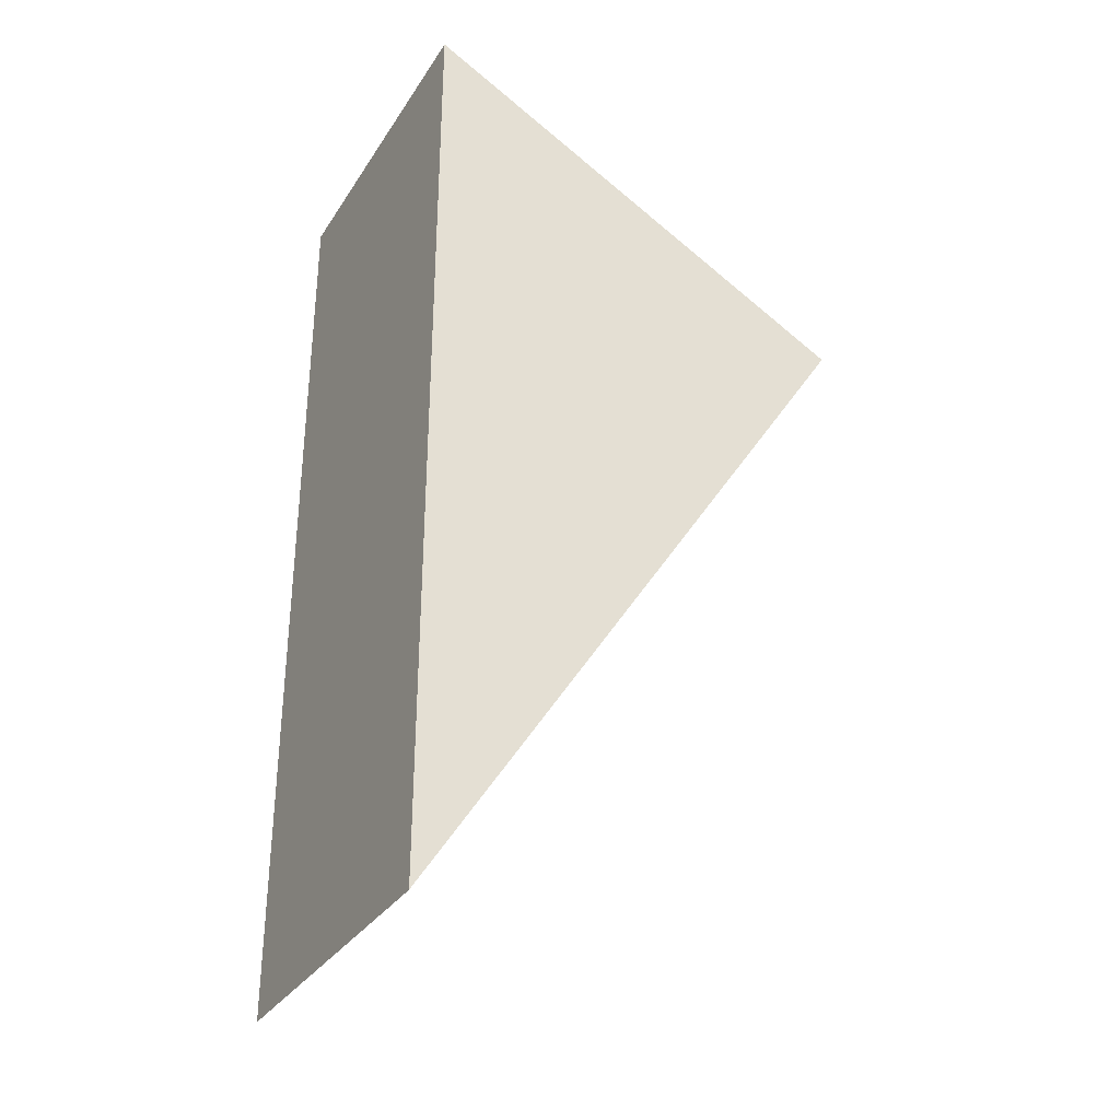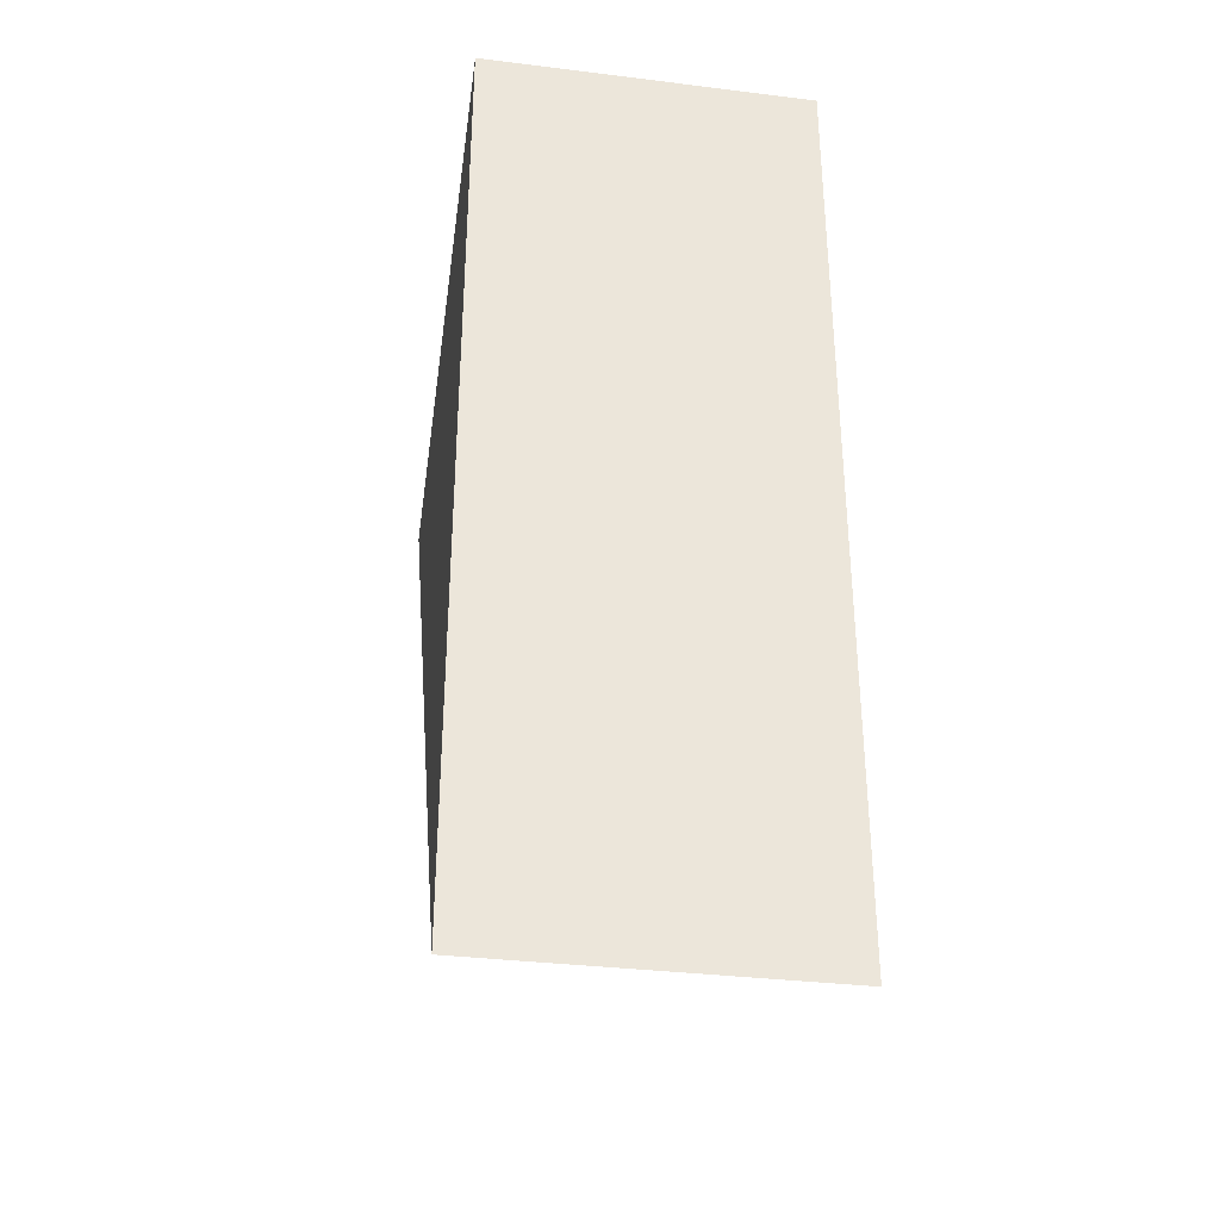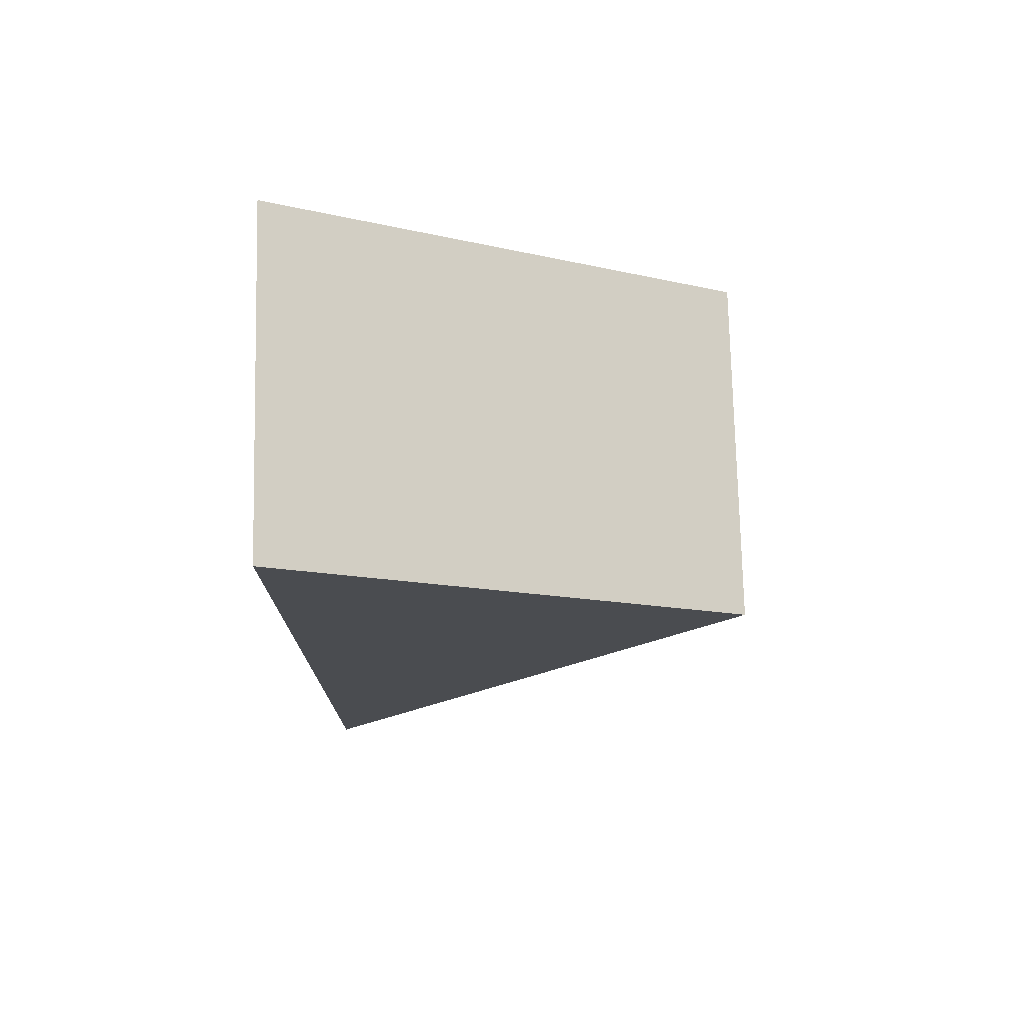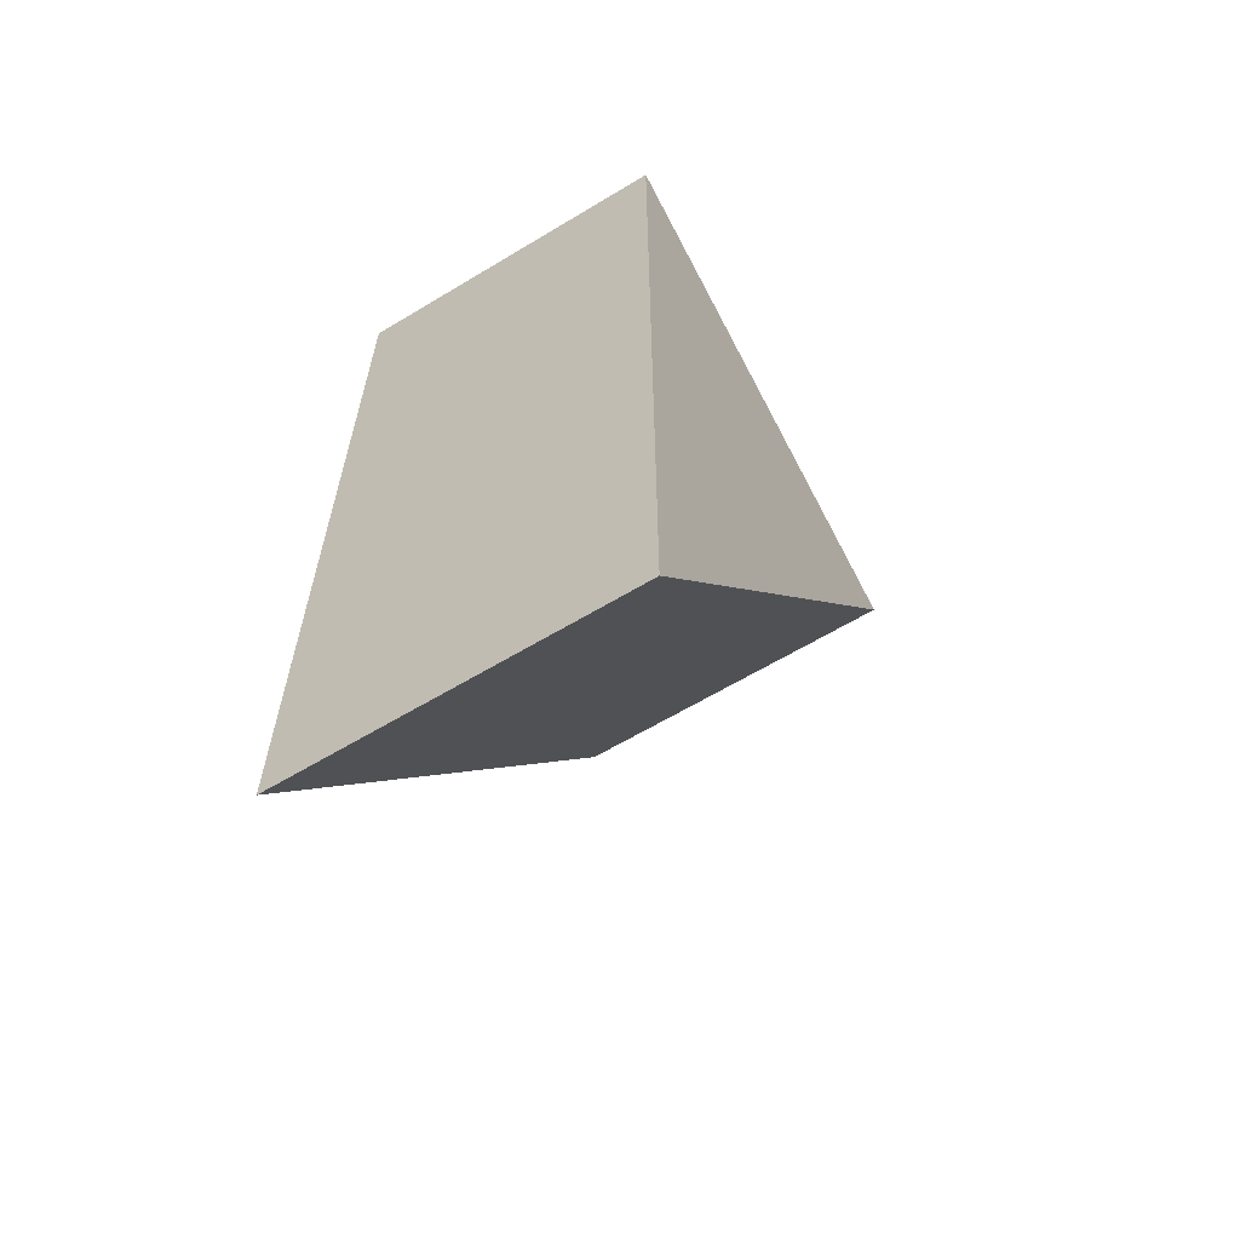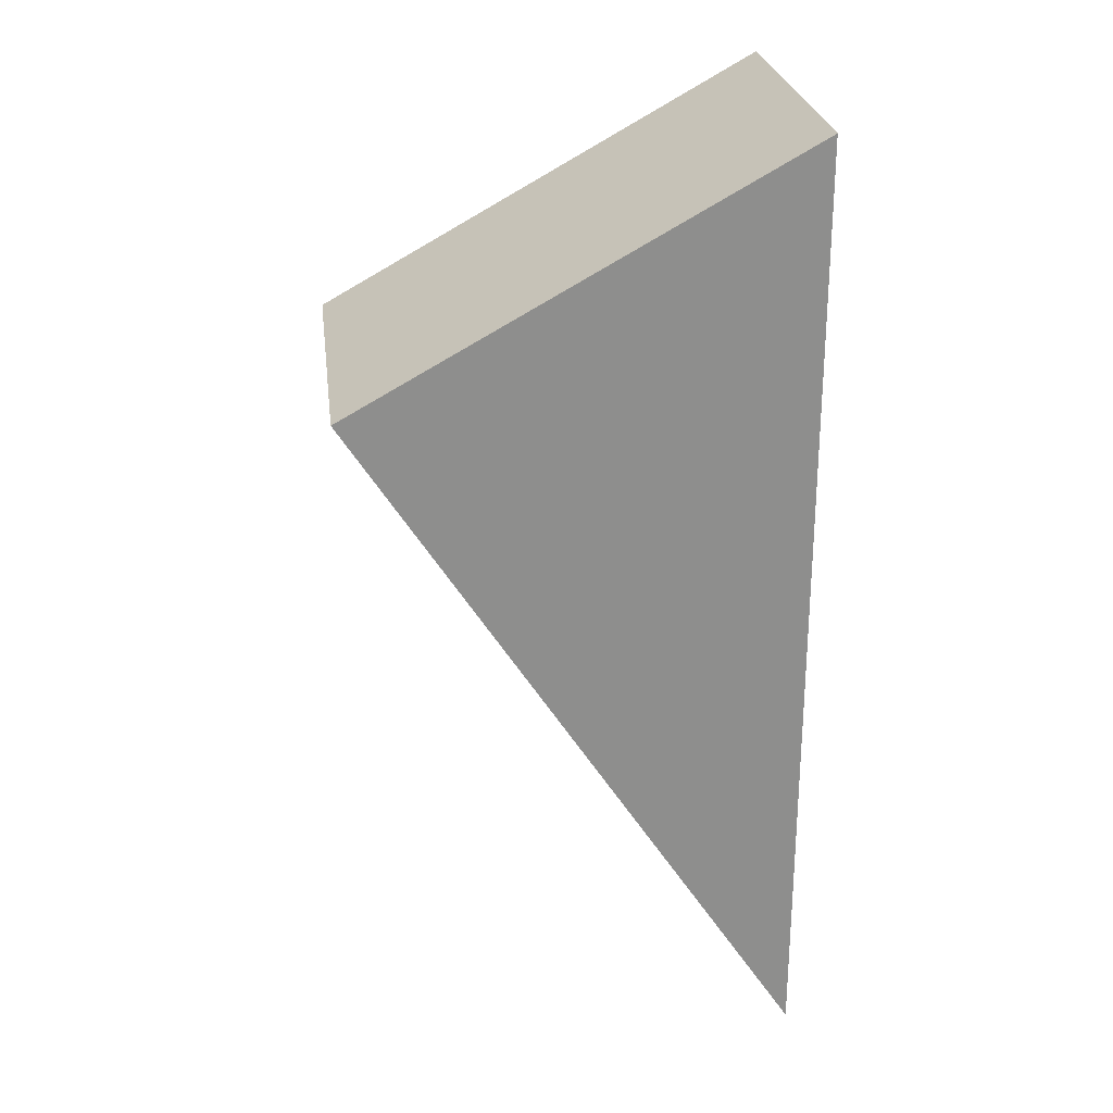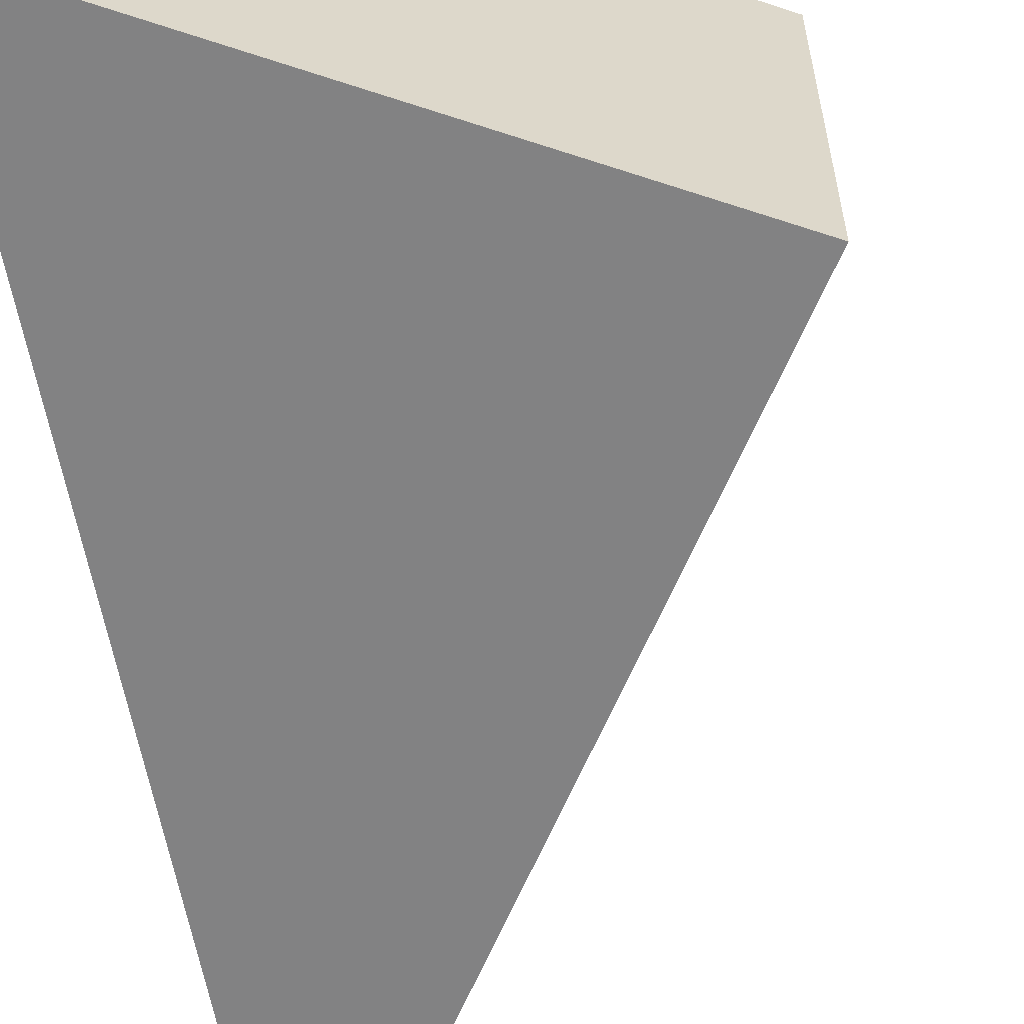
<metadata>
{"format":"obj","ext":"obj","renderer":"f3d","projection":"perspective","resolution":1024,"background":"white","views":[{"elev":-32.6,"azim":-27.8,"up":"+Z"},{"elev":-34.3,"azim":-99.4,"up":"+Z"},{"elev":75.1,"azim":-1.3,"up":"+Z"},{"elev":-62.6,"azim":-58.6,"up":"+Z"},{"elev":25.6,"azim":172.9,"up":"+Z"},{"elev":-60.9,"azim":10.4,"up":"+Y"}]}
</metadata>
<code>
v  4.046 3.04 6.276
v  0 3.04 1.861e-16
v  0 3.04 8.532
v  3.359 3.04 5.21
v  0 0 0
v  0 -5.224e-16 8.532
v  4.046 -3.843e-16 6.276
v  3.359 -3.19e-16 5.21
g defaultobject
f 1 2 3
f 2 1 4
f 5 3 2
f 3 5 6
f 6 1 3
f 1 6 7
f 4 5 2
f 5 4 1
f 5 1 8
f 8 1 7
f 8 6 5
f 6 8 7

</code>
